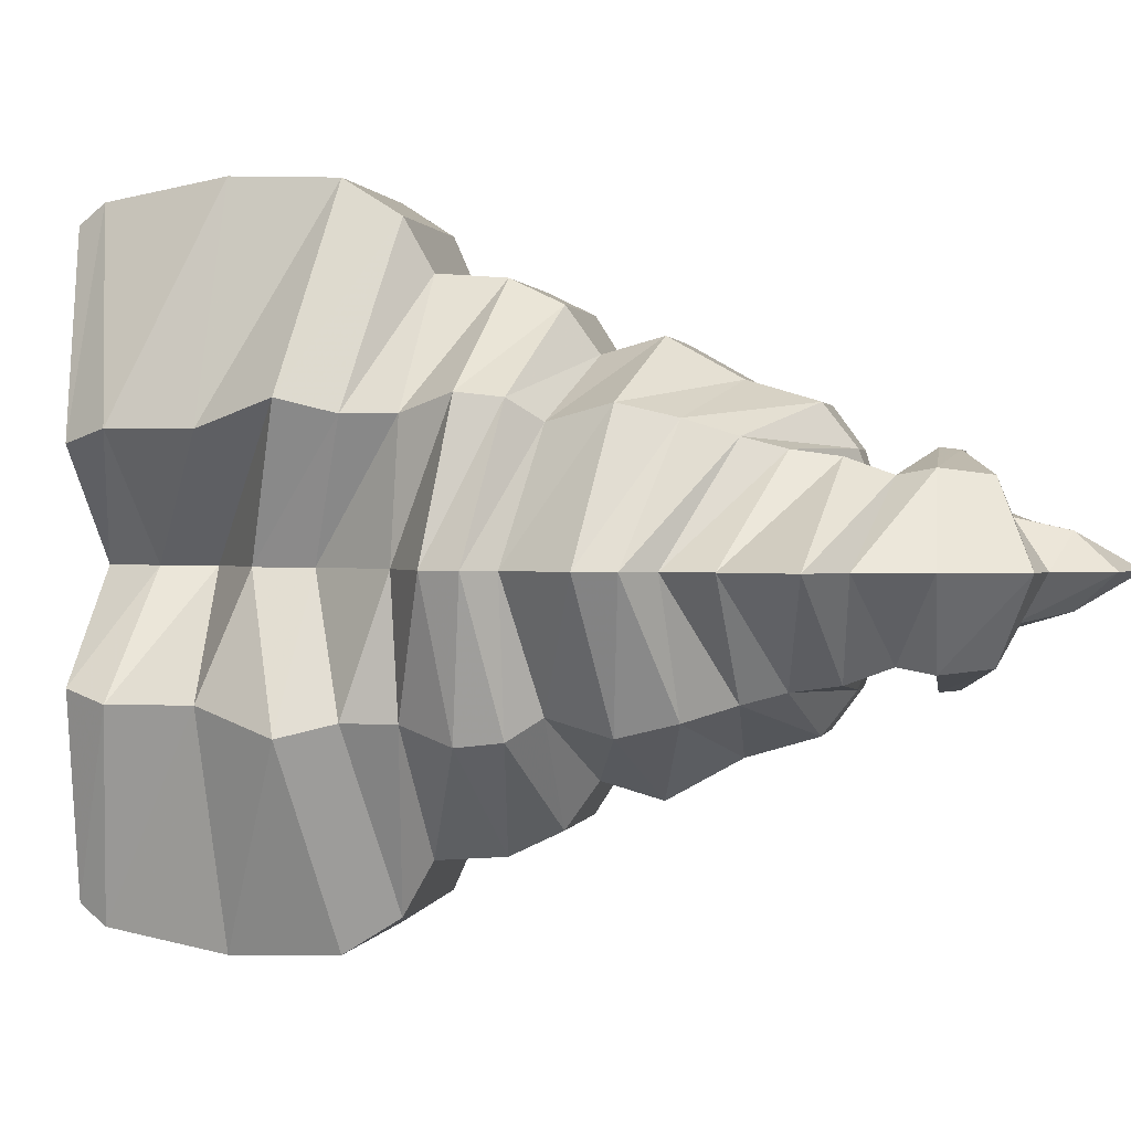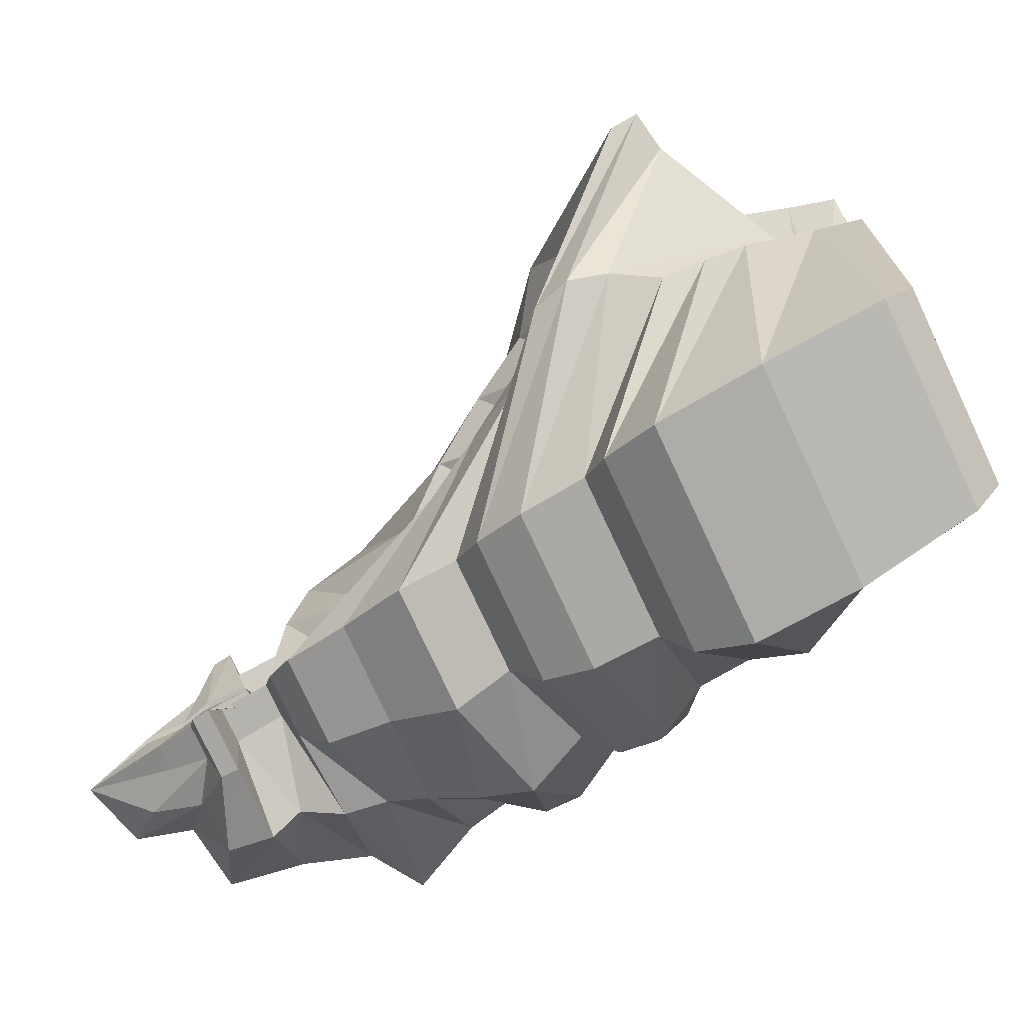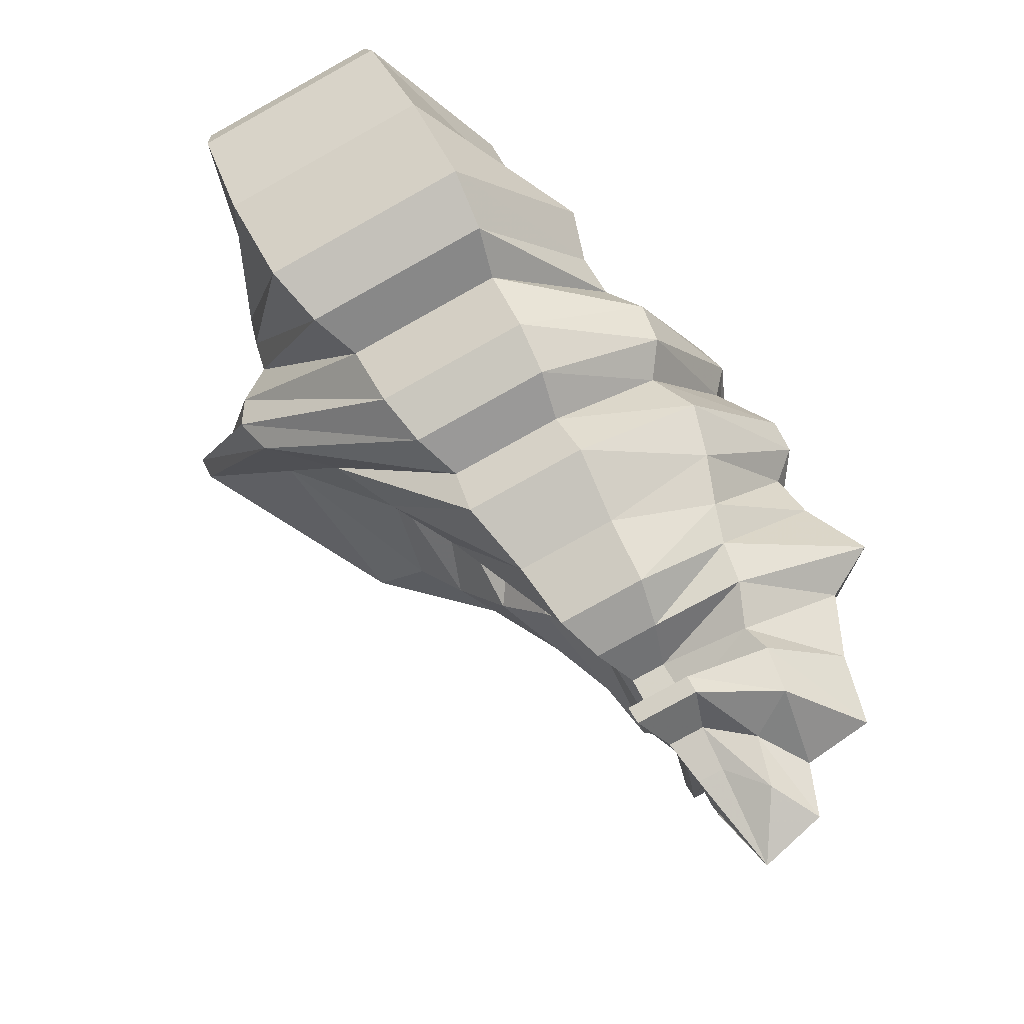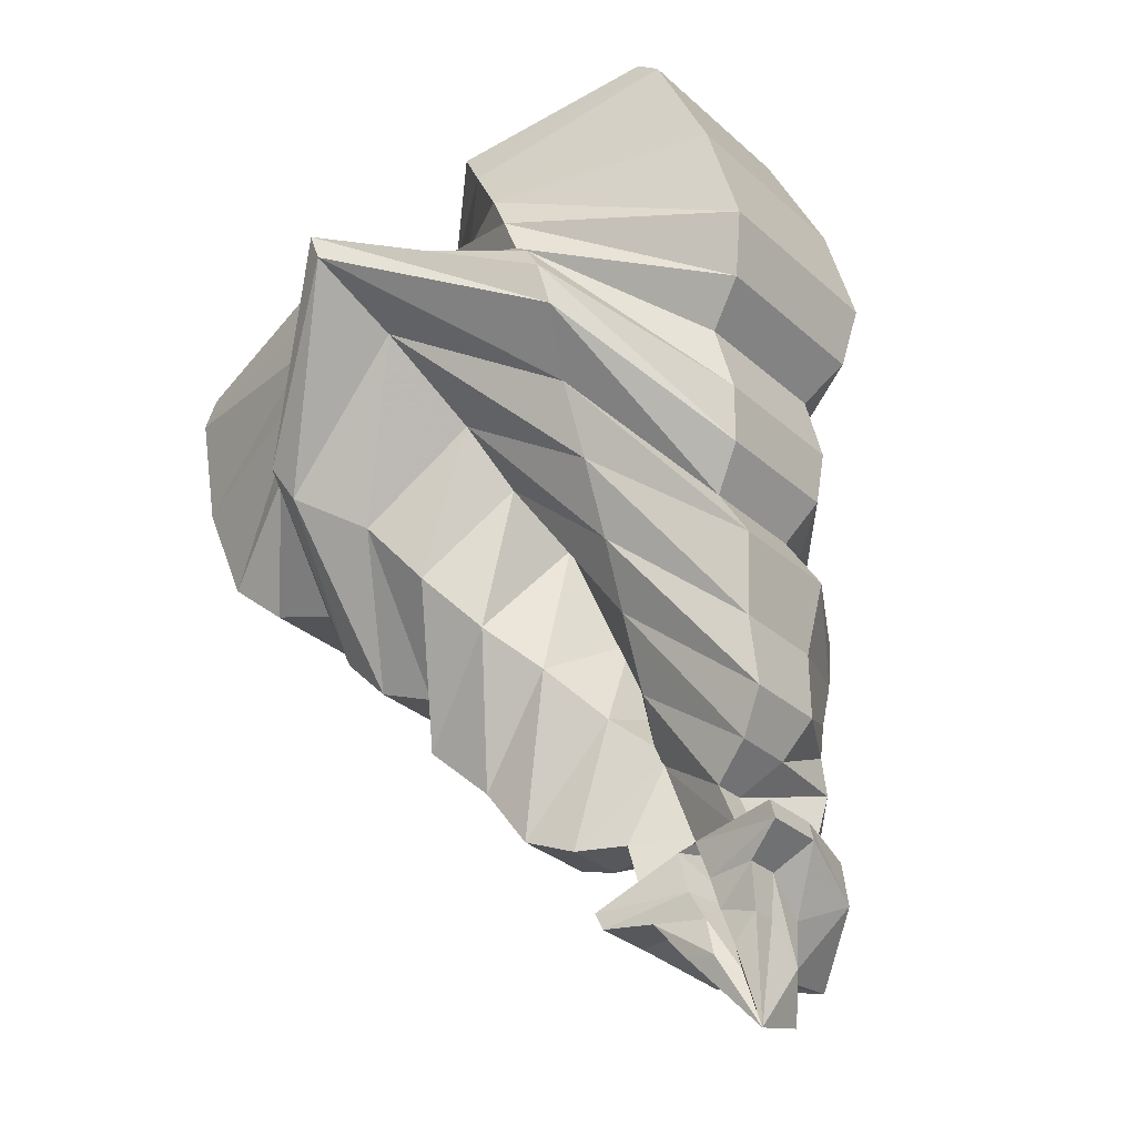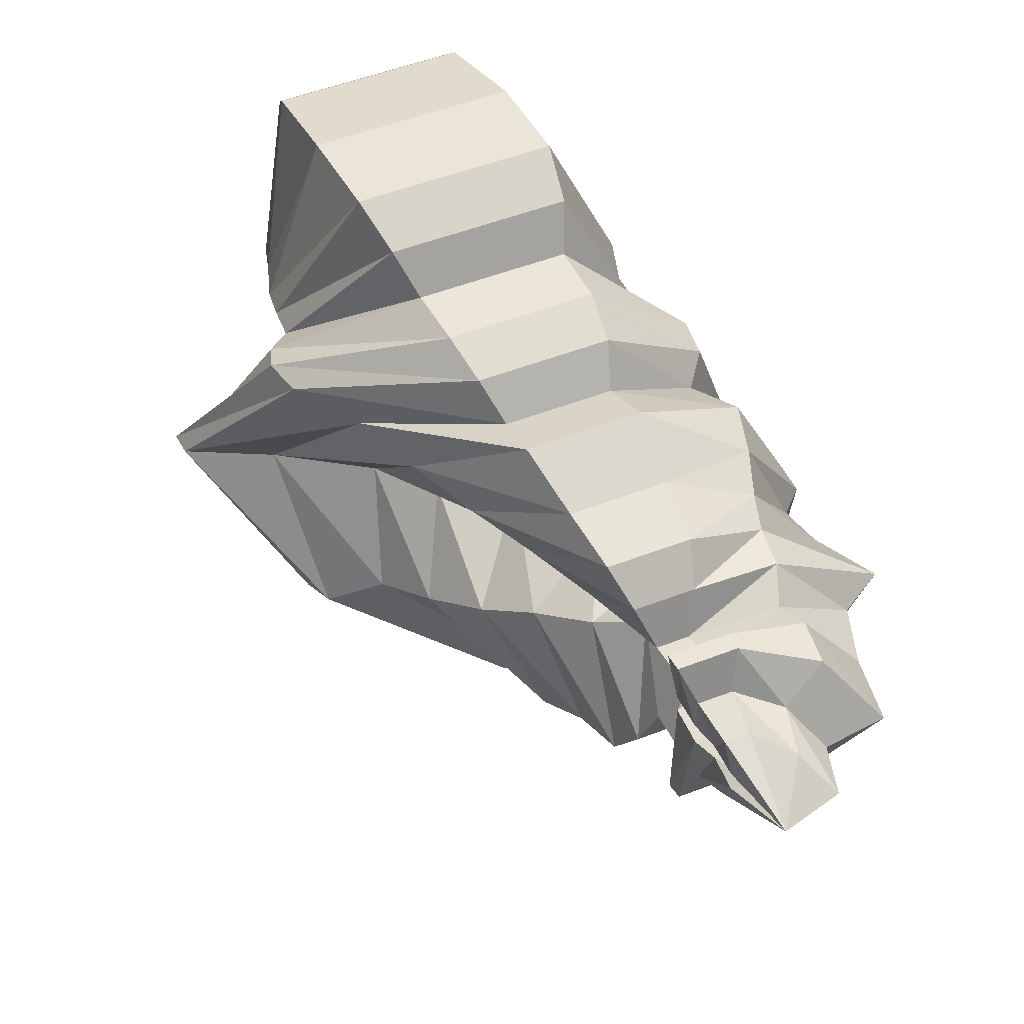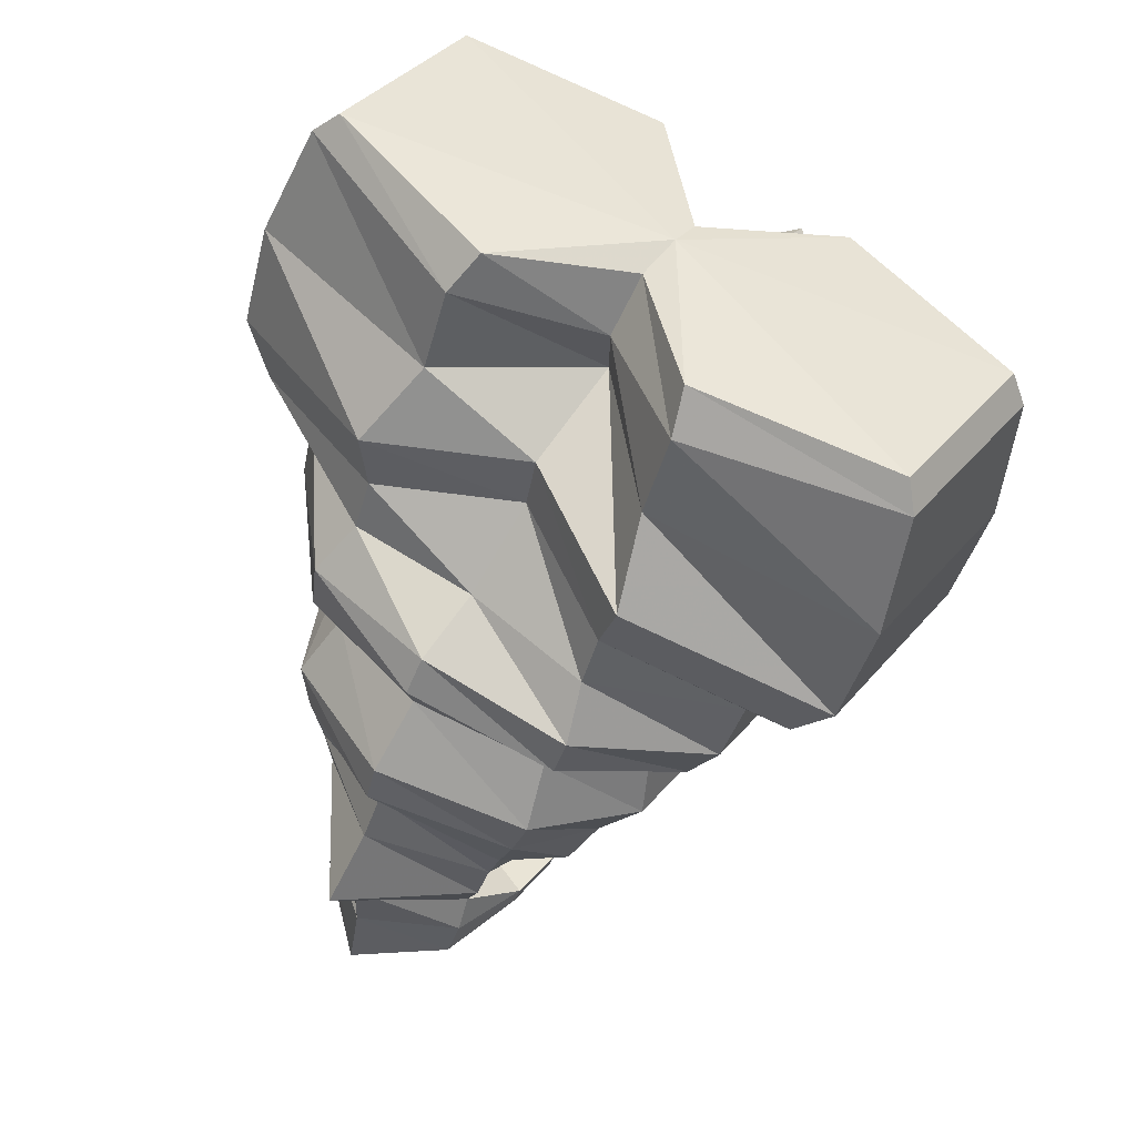
<metadata>
{"format":"obj","ext":"obj","renderer":"f3d","projection":"perspective","resolution":1024,"background":"white","views":[{"elev":1.4,"azim":-100.9,"up":"+Z"},{"elev":-78.6,"azim":93.1,"up":"+Z"},{"elev":-28.9,"azim":-160.1,"up":"+Y"},{"elev":-57.0,"azim":130.9,"up":"+Y"},{"elev":-43.9,"azim":-176.4,"up":"+Y"},{"elev":63.3,"azim":-52.5,"up":"+Y"}]}
</metadata>
<code>
v -0.1053 0.07357 0
v -0.1011 0.07141 -3.8e-05
v -0.1031 0.0628 -5.5e-05
v -0.09929 0.05987 -9.4e-05
v -0.09488 0.06195 -0.000118
v -0.09068 0.05561 -0.000171
v -0.07826 0.04133 -0.000314
v -0.07351 0.03833 -0.000359
v -0.07524 0.03485 -0.000359
v -0.08933 0.03327 -0.000262
v -0.1054 0.02939 -0.00016
v -0.1152 0.02484 -0.000105
v -0.1271 0.02377 -2.2e-05
v -0.1397 0.0148 3.8e-05
v -0.1503 0.008083 9e-05
v -0.1608 -0.007603 0.00011
v -0.1597 -0.01301 8.2e-05
v -0.1625 -0.02179 7e-05
v -0.1612 -0.02894 3.5e-05
v -0.1598 -0.03445 4e-06
v -0.1631 -0.04226 0
v -0.0875 0.06593 0.01417
v -0.08851 0.05961 0.01558
v -0.08964 0.05056 0.01781
v -0.09115 0.0453 0.01854
v -0.09305 0.0398 0.01909
v -0.09173 0.03277 0.02226
v -0.09217 0.02746 0.02371
v -0.09579 0.0232 0.02273
v -0.105 0.02111 0.01738
v -0.1129 0.0148 0.01426
v -0.1213 0.008912 0.01066
v -0.1294 0.004384 0.006807
v -0.1382 -0.001368 0.002954
v -0.1459 -0.004952 -0.000985
v -0.1524 -0.01604 -0.001584
v -0.1497 -0.01973 0.00137
v -0.1519 -0.02519 0.001712
v -0.1545 -0.02857 0.001156
v -0.1563 -0.03349 0.001584
v -0.09288 0.0681 0.04163
v -0.09375 0.06443 0.04428
v -0.1003 0.04944 0.04694
v -0.1069 0.03651 0.04638
v -0.1116 0.03051 0.04177
v -0.1152 0.02823 0.03506
v -0.1195 0.02008 0.03437
v -0.1235 0.01443 0.03115
v -0.127 0.01154 0.02529
v -0.13 0.004076 0.02738
v -0.1357 -0.003659 0.02221
v -0.1406 -0.01145 0.01956
v -0.1441 -0.01451 0.01411
v -0.1471 -0.01577 0.007543
v -0.1501 -0.022 0.007962
v -0.1483 -0.02302 0.01425
v -0.1495 -0.02531 0.01397
v -0.1522 -0.02637 0.007962
v -0.1556 -0.03138 0.005727
v -0.1174 0.07802 0.04185
v -0.1199 0.07498 0.04451
v -0.128 0.06061 0.04718
v -0.1343 0.04755 0.04662
v -0.1362 0.04045 0.04199
v -0.1358 0.03658 0.03525
v -0.1398 0.02827 0.03454
v -0.1418 0.02184 0.03131
v -0.142 0.01756 0.02542
v -0.1462 0.0106 0.02752
v -0.1488 0.001629 0.02233
v -0.1521 -0.006787 0.01966
v -0.1524 -0.01115 0.01418
v -0.1516 -0.01397 0.007583
v -0.1548 -0.0201 0.008004
v -0.1567 -0.01963 0.01432
v -0.1578 -0.02198 0.01404
v -0.1569 -0.02448 0.008004
v -0.1589 -0.03002 0.005757
v -0.1241 0.07994 0.01496
v -0.1289 0.07559 0.01671
v -0.1339 0.06517 0.01658
v -0.1432 0.05673 0.02008
v -0.1443 0.04911 0.0182
v -0.1475 0.04254 0.0182
v -0.1537 0.03713 0.02052
v -0.1555 0.03146 0.01986
v -0.1539 0.02656 0.01711
v -0.1604 0.01981 0.01921
v -0.1615 0.01238 0.01746
v -0.1619 0.005574 0.0154
v -0.1625 3.4e-05 0.01396
v -0.1642 -0.005846 0.01313
v -0.1642 -0.01203 0.01103
v -0.1674 -0.01587 0.01186
v -0.1693 -0.0222 0.01103
v -0.1641 -0.02606 0.006213
v -0.1653 -0.03293 0.004682
v -0.112 0.07426 5.1e-05
v -0.1183 0.06831 7.5e-05
v -0.1184 0.06108 5e-05
v -0.1332 0.05827 0.000148
v -0.1353 0.0509 0.000137
v -0.1467 0.04345 0.000192
v -0.1569 0.04168 0.000261
v -0.1603 0.03748 0.00027
v -0.1592 0.03287 0.000246
v -0.1678 0.02628 0.000284
v -0.1698 0.02136 0.000281
v -0.1678 0.01638 0.000248
v -0.1715 0.01078 0.000254
v -0.1797 0.003407 0.000287
v -0.1749 -0.003455 0.000227
v -0.1756 -0.01309 0.000198
v -0.1781 -0.02353 0.000178
v -0.1697 -0.02829 0.0001
v -0.1707 -0.03626 7.7e-05
v -0.1243 0.08003 -0.01464
v -0.1291 0.07569 -0.01635
v -0.1341 0.06526 -0.01622
v -0.1435 0.05685 -0.01965
v -0.1445 0.04922 -0.01781
v -0.1478 0.04265 -0.01781
v -0.154 0.03725 -0.02008
v -0.1558 0.03158 -0.01944
v -0.1542 0.02666 -0.01674
v -0.1606 0.01992 -0.01879
v -0.1618 0.01248 -0.01708
v -0.1621 0.005663 -0.01507
v -0.1627 0.000114 -0.01366
v -0.1644 -0.005771 -0.01284
v -0.1644 -0.01197 -0.01079
v -0.1675 -0.0158 -0.0116
v -0.1695 -0.02214 -0.01079
v -0.1642 -0.02603 -0.006079
v -0.1654 -0.03291 -0.00458
v -0.118 0.07826 -0.04163
v -0.1205 0.07523 -0.04428
v -0.1286 0.06089 -0.04694
v -0.135 0.04782 -0.04638
v -0.1368 0.0407 -0.04177
v -0.1363 0.03679 -0.03506
v -0.1402 0.02847 -0.03437
v -0.1423 0.02202 -0.03115
v -0.1423 0.0177 -0.02529
v -0.1466 0.01075 -0.02738
v -0.1492 0.001758 -0.02221
v -0.1524 -0.006674 -0.01956
v -0.1526 -0.01107 -0.01411
v -0.1517 -0.01393 -0.007543
v -0.1549 -0.02006 -0.007962
v -0.1569 -0.01955 -0.01425
v -0.158 -0.0219 -0.01397
v -0.1571 -0.02443 -0.007962
v -0.159 -0.02998 -0.005727
v -0.09348 0.06835 -0.04185
v -0.09439 0.06469 -0.04451
v -0.1009 0.04971 -0.04718
v -0.1076 0.03678 -0.04662
v -0.1122 0.03075 -0.04199
v -0.1157 0.02844 -0.03525
v -0.12 0.02028 -0.03454
v -0.1239 0.01461 -0.03131
v -0.1274 0.01169 -0.02542
v -0.1304 0.004235 -0.02752
v -0.1361 -0.00353 -0.02233
v -0.1409 -0.01133 -0.01966
v -0.1443 -0.01443 -0.01418
v -0.1472 -0.01573 -0.007583
v -0.1502 -0.02195 -0.008004
v -0.1485 -0.02294 -0.01432
v -0.1497 -0.02523 -0.01404
v -0.1524 -0.02633 -0.008004
v -0.1556 -0.03134 -0.005757
v -0.08771 0.06602 -0.01448
v -0.08873 0.0597 -0.01593
v -0.0899 0.05066 -0.0182
v -0.09142 0.0454 -0.01895
v -0.09333 0.03991 -0.01951
v -0.09205 0.0329 -0.02275
v -0.09251 0.0276 -0.02424
v -0.09612 0.02333 -0.02323
v -0.1052 0.02121 -0.01776
v -0.1131 0.01488 -0.01457
v -0.1215 0.008974 -0.01089
v -0.1295 0.004424 -0.006957
v -0.1382 -0.00135 -0.003019
v -0.1459 -0.004957 0.001006
v -0.1524 -0.01605 0.001619
v -0.1498 -0.01973 -0.0014
v -0.152 -0.02517 -0.00175
v -0.1545 -0.02856 -0.001182
v -0.1563 -0.03348 -0.001619
f 22 2 1
f 22 23 3 2
f 23 24 4 3
f 24 25 5 4
f 25 26 6 5
f 26 27 7 6
f 27 28 8 7
f 28 29 9 8
f 29 30 10 9
f 30 31 11 10
f 31 32 12 11
f 32 33 13 12
f 33 34 14 13
f 34 35 15 14
f 35 36 16 15
f 36 37 17 16
f 37 38 18 17
f 38 39 19 18
f 39 40 20 19
f 40 21 20
f 41 22 1
f 41 42 23 22
f 42 43 24 23
f 43 44 25 24
f 44 45 26 25
f 45 46 27 26
f 46 47 28 27
f 47 48 29 28
f 48 49 30 29
f 49 50 31 30
f 50 51 32 31
f 51 52 33 32
f 52 53 34 33
f 53 54 35 34
f 54 55 36 35
f 55 56 37 36
f 56 57 38 37
f 57 58 39 38
f 58 59 40 39
f 59 21 40
f 60 41 1
f 60 61 42 41
f 61 62 43 42
f 62 63 44 43
f 63 64 45 44
f 64 65 46 45
f 65 66 47 46
f 66 67 48 47
f 67 68 49 48
f 68 69 50 49
f 69 70 51 50
f 70 71 52 51
f 71 72 53 52
f 72 73 54 53
f 73 74 55 54
f 74 75 56 55
f 75 76 57 56
f 76 77 58 57
f 77 78 59 58
f 78 21 59
f 79 60 1
f 79 80 61 60
f 80 81 62 61
f 81 82 63 62
f 82 83 64 63
f 83 84 65 64
f 84 85 66 65
f 85 86 67 66
f 86 87 68 67
f 87 88 69 68
f 88 89 70 69
f 89 90 71 70
f 90 91 72 71
f 91 92 73 72
f 92 93 74 73
f 93 94 75 74
f 94 95 76 75
f 95 96 77 76
f 96 97 78 77
f 97 21 78
f 98 79 1
f 98 99 80 79
f 99 100 81 80
f 100 101 82 81
f 101 102 83 82
f 102 103 84 83
f 103 104 85 84
f 104 105 86 85
f 105 106 87 86
f 106 107 88 87
f 107 108 89 88
f 108 109 90 89
f 109 110 91 90
f 110 111 92 91
f 111 112 93 92
f 112 113 94 93
f 113 114 95 94
f 114 115 96 95
f 115 116 97 96
f 116 21 97
f 117 98 1
f 117 118 99 98
f 118 119 100 99
f 119 120 101 100
f 120 121 102 101
f 121 122 103 102
f 122 123 104 103
f 123 124 105 104
f 124 125 106 105
f 125 126 107 106
f 126 127 108 107
f 127 128 109 108
f 128 129 110 109
f 129 130 111 110
f 130 131 112 111
f 131 132 113 112
f 132 133 114 113
f 133 134 115 114
f 134 135 116 115
f 135 21 116
f 136 117 1
f 136 137 118 117
f 137 138 119 118
f 138 139 120 119
f 139 140 121 120
f 140 141 122 121
f 141 142 123 122
f 142 143 124 123
f 143 144 125 124
f 144 145 126 125
f 145 146 127 126
f 146 147 128 127
f 147 148 129 128
f 148 149 130 129
f 149 150 131 130
f 150 151 132 131
f 151 152 133 132
f 152 153 134 133
f 153 154 135 134
f 154 21 135
f 155 136 1
f 155 156 137 136
f 156 157 138 137
f 157 158 139 138
f 158 159 140 139
f 159 160 141 140
f 160 161 142 141
f 161 162 143 142
f 162 163 144 143
f 163 164 145 144
f 164 165 146 145
f 165 166 147 146
f 166 167 148 147
f 167 168 149 148
f 168 169 150 149
f 169 170 151 150
f 170 171 152 151
f 171 172 153 152
f 172 173 154 153
f 173 21 154
f 174 155 1
f 174 175 156 155
f 175 176 157 156
f 176 177 158 157
f 177 178 159 158
f 178 179 160 159
f 179 180 161 160
f 180 181 162 161
f 181 182 163 162
f 182 183 164 163
f 183 184 165 164
f 184 185 166 165
f 185 186 167 166
f 186 187 168 167
f 187 188 169 168
f 188 189 170 169
f 189 190 171 170
f 190 191 172 171
f 191 192 173 172
f 192 21 173
f 2 174 1
f 2 3 175 174
f 3 4 176 175
f 4 5 177 176
f 5 6 178 177
f 6 7 179 178
f 7 8 180 179
f 8 9 181 180
f 9 10 182 181
f 10 11 183 182
f 11 12 184 183
f 12 13 185 184
f 13 14 186 185
f 14 15 187 186
f 15 16 188 187
f 16 17 189 188
f 17 18 190 189
f 18 19 191 190
f 19 20 192 191
f 20 21 192

</code>
